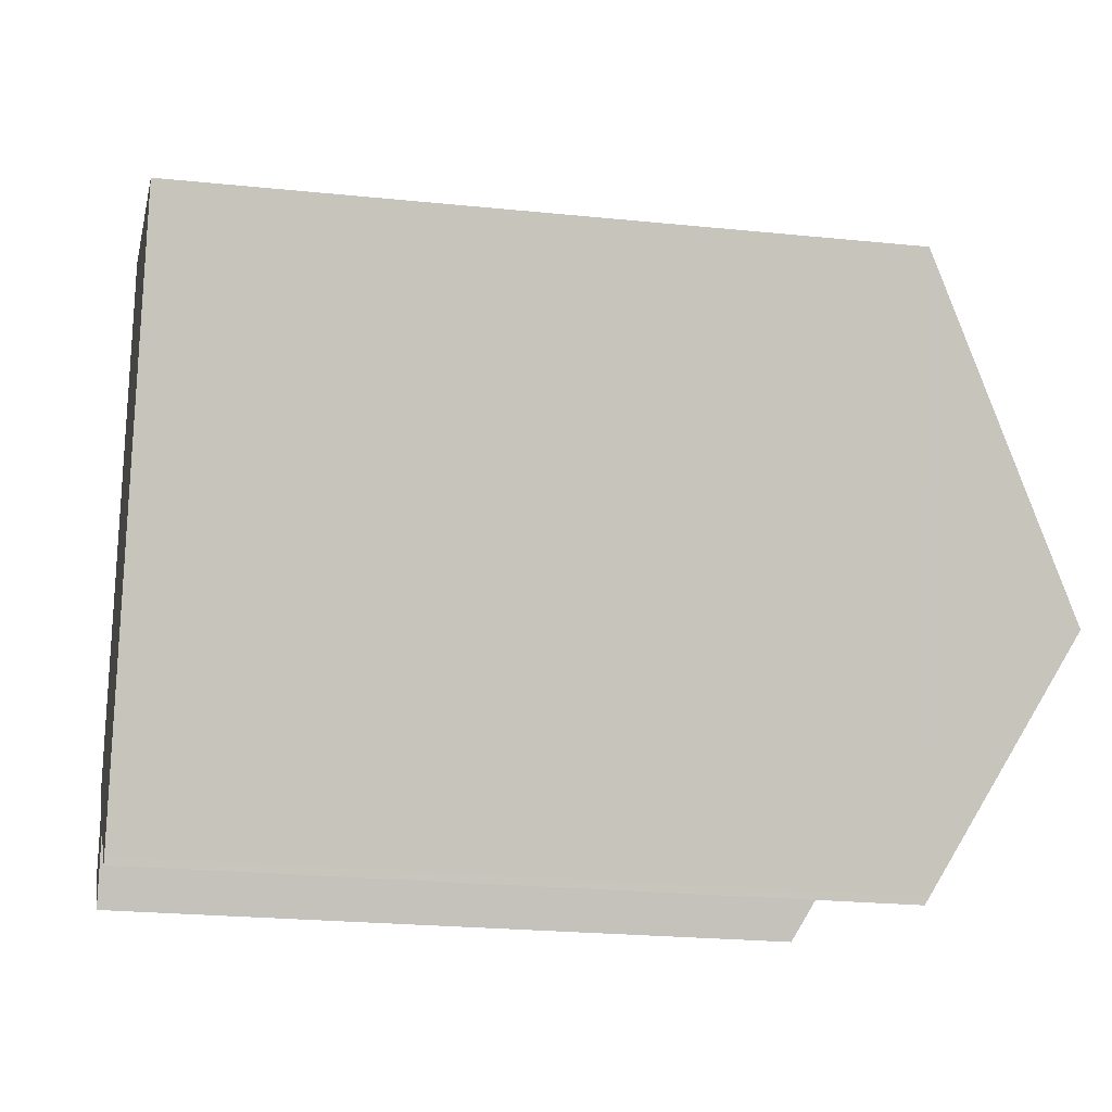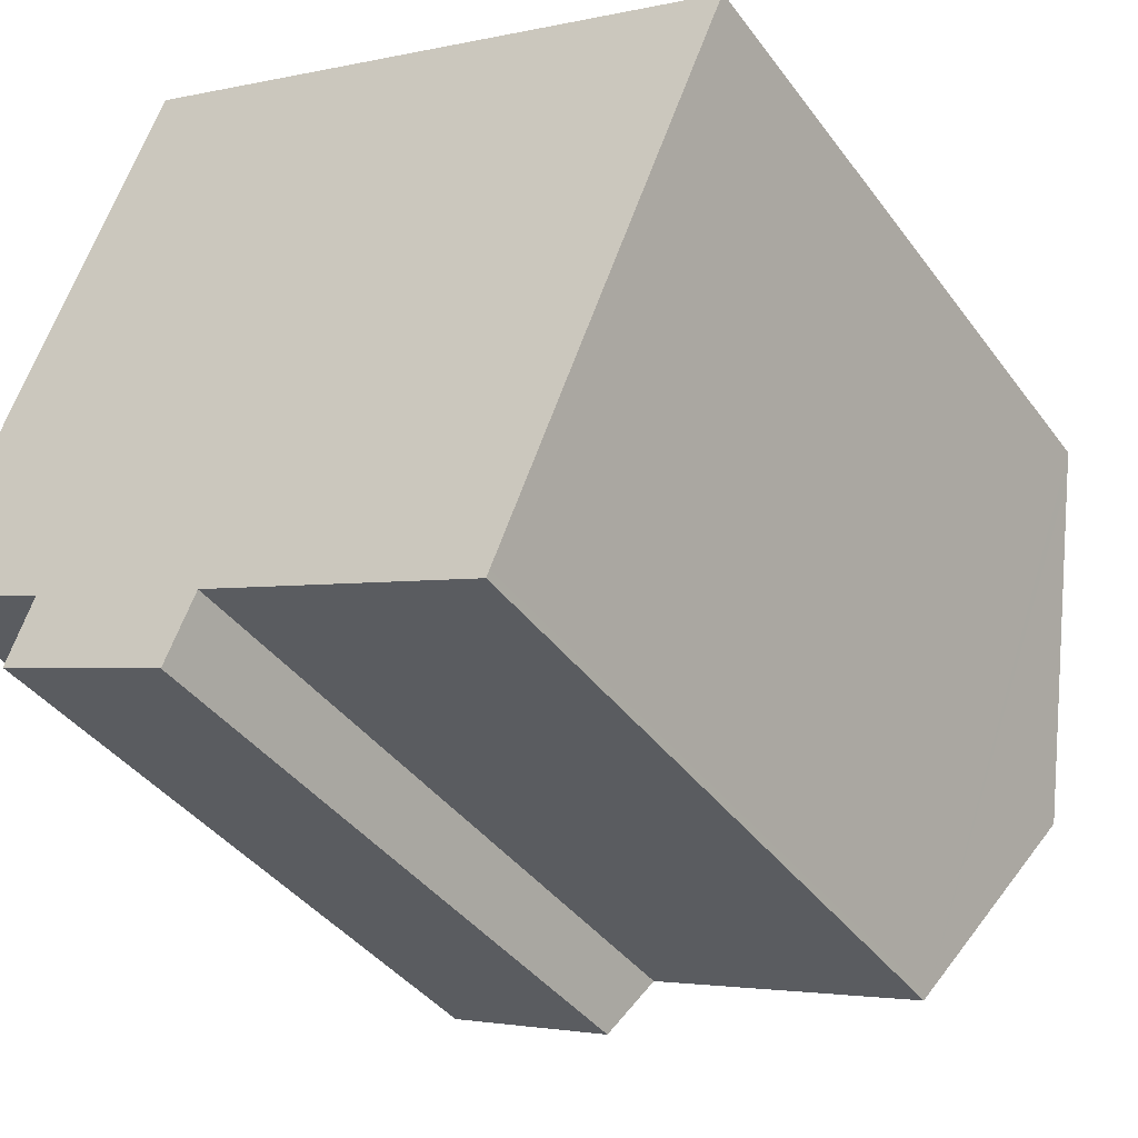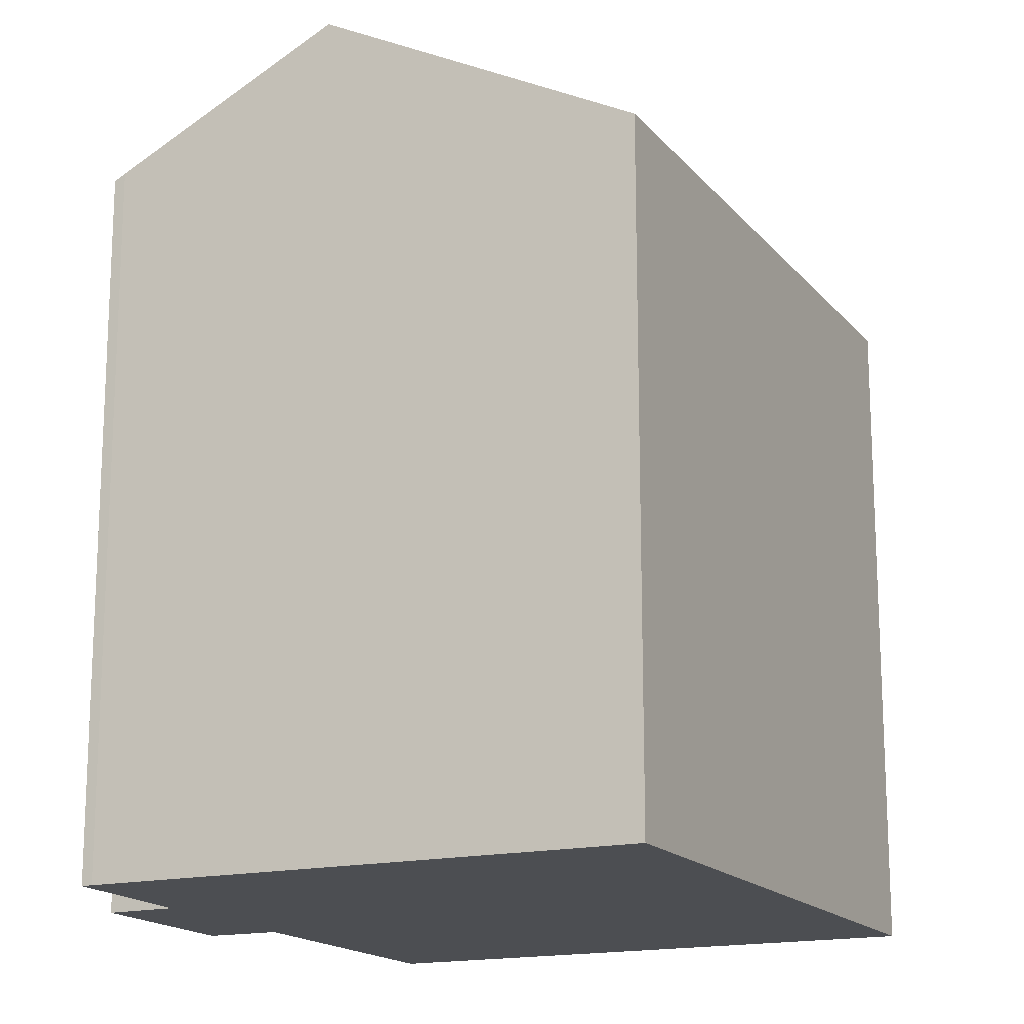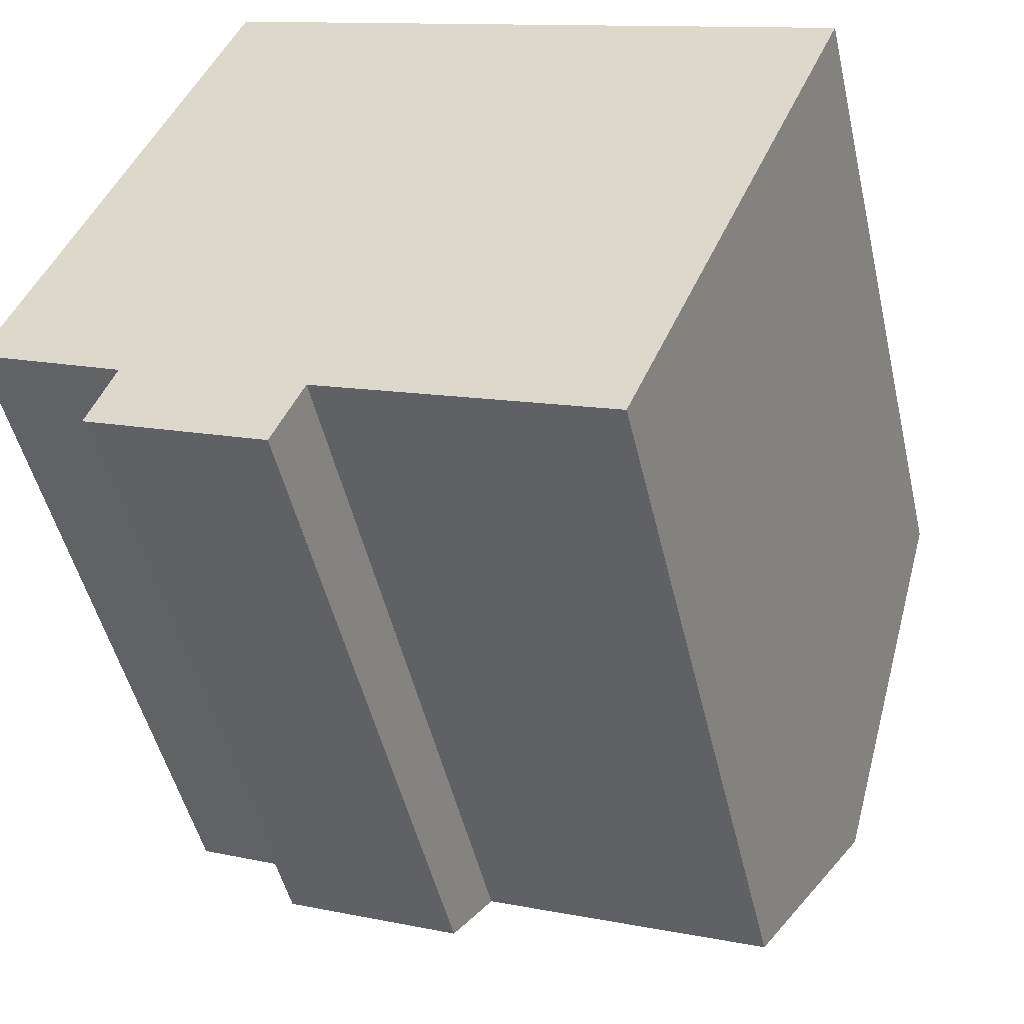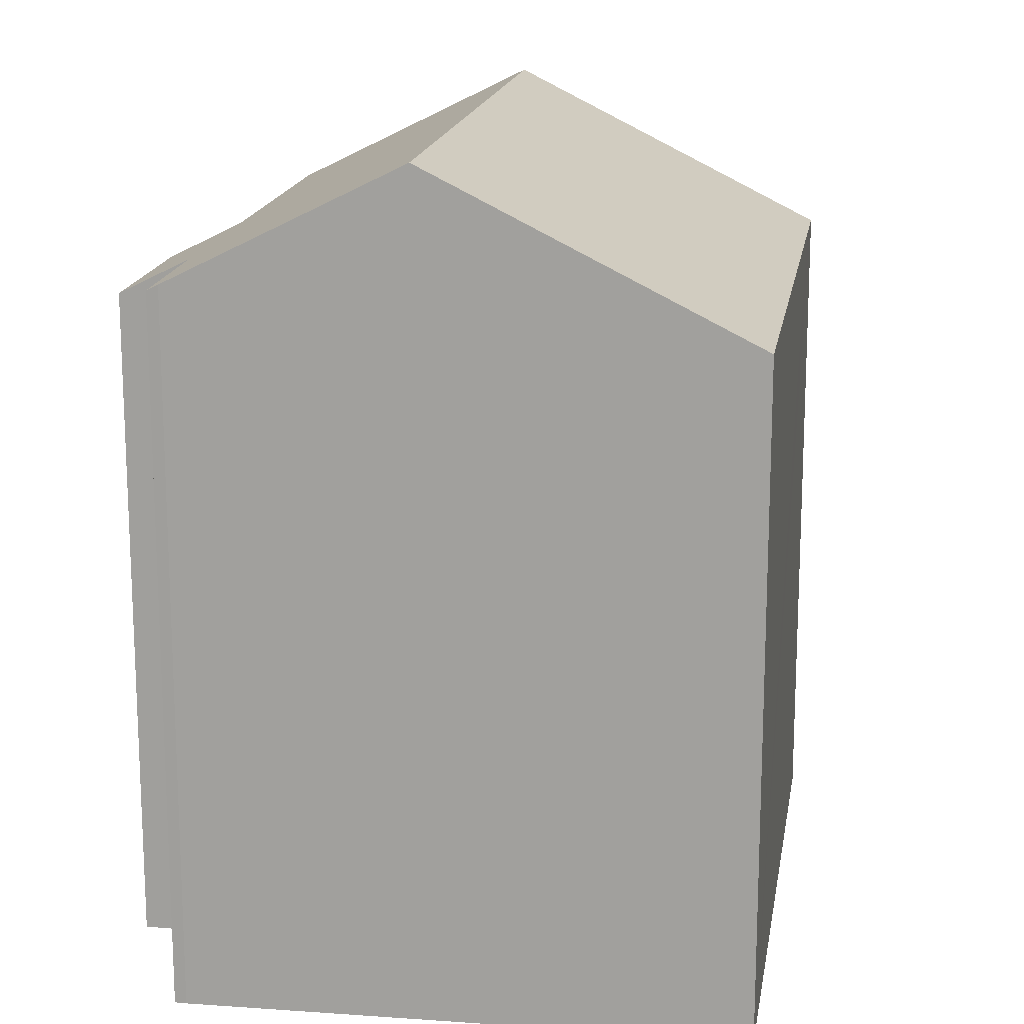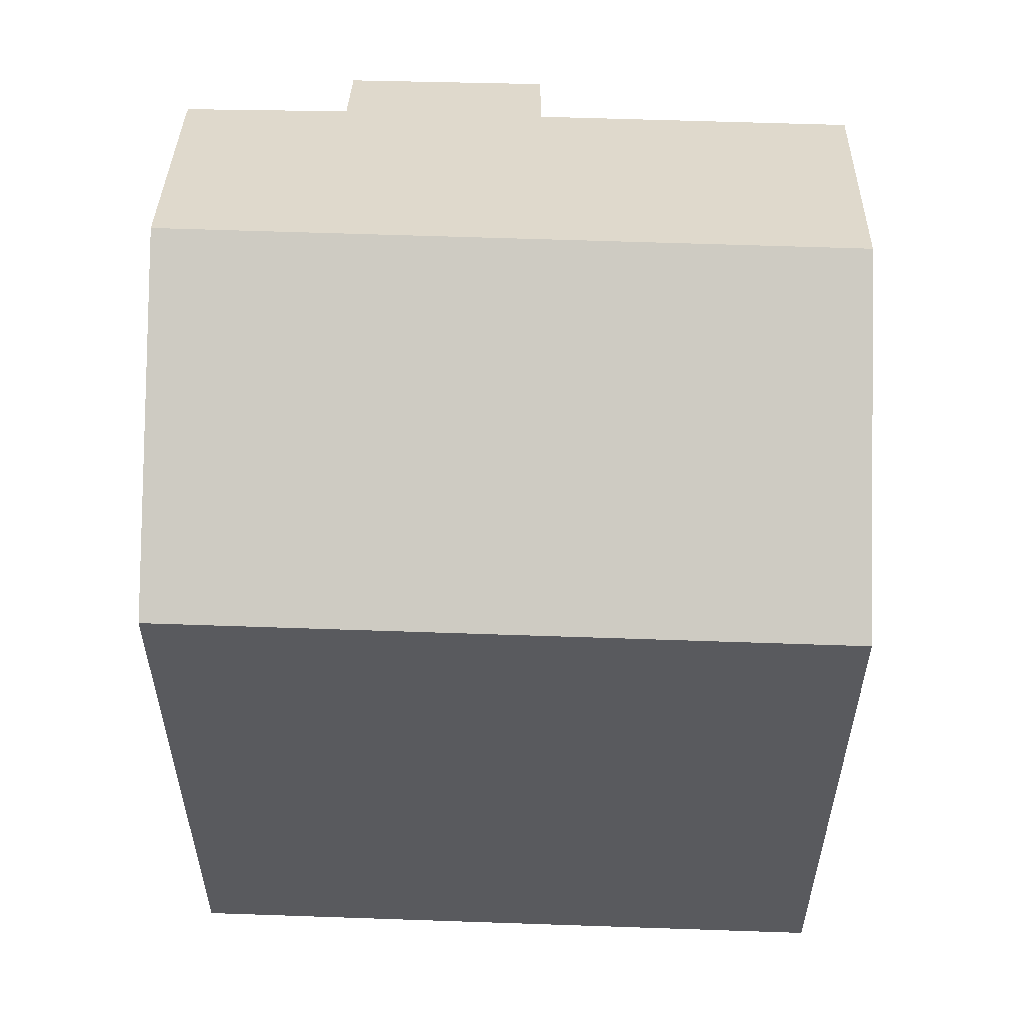
<metadata>
{"format":"obj","ext":"obj","renderer":"f3d","projection":"perspective","resolution":1024,"background":"white","views":[{"elev":-22.4,"azim":79.8,"up":"+Z"},{"elev":-39.7,"azim":32.5,"up":"+Z"},{"elev":-16.7,"azim":-42.1,"up":"+Y"},{"elev":-48.9,"azim":12.9,"up":"+Z"},{"elev":16.7,"azim":-59.1,"up":"+Y"},{"elev":58.6,"azim":23.9,"up":"+Y"}]}
</metadata>
<code>
v  3.129 19.68 7.511
v  17.55 20.72 -0.514
v  2.324 20.72 5.587
v  20.47 16.98 6.371
v  4.456 17.96 10.69
v  5.428 16.7 13.01
v  20.69 16.7 6.893
v  11.23 16.7 10.69
v  18.79 16.7 7.656
v  0 17.7 1.084e-15
v  0.101 17.84 0.271
v  0.351 17.69 -0.153
v  3.616 17.64 -1.578
v  3.073 16.89 -2.964
v  2.967 16.75 -3.234
v  8.127 17.63 -3.392
v  7.376 16.71 -5.086
v  7.549 16.92 -4.696
v  11.34 17.63 -4.686
v  15.21 17.72 -6.035
v  15.14 17.63 -6.212
v  0.101 -1.659e-17 0.271
v  0 0 0
v  2.324 -3.421e-16 5.587
v  3.616 9.662e-17 -1.578
v  2.967 1.98e-16 -3.234
v  3.073 1.815e-16 -2.964
v  5.428 -7.966e-16 13.01
v  3.129 -4.599e-16 7.511
v  4.456 -6.543e-16 10.69
v  18.79 -4.688e-16 7.656
v  20.69 -4.221e-16 6.893
v  11.23 -6.543e-16 10.69
v  15.21 3.695e-16 -6.035
v  20.47 -3.901e-16 6.371
v  17.55 3.147e-17 -0.514
v  8.127 2.077e-16 -3.392
v  7.376 3.114e-16 -5.086
v  7.549 2.875e-16 -4.696
v  15.14 3.804e-16 -6.212
v  11.34 2.869e-16 -4.686
v  0.351 9.369e-18 -0.153
g defaultobject
f 1 2 3
f 2 1 4
f 4 1 5
f 4 5 6
f 4 6 7
f 7 6 8
f 7 8 9
f 3 10 11
f 10 3 12
f 12 3 2
f 12 2 13
f 13 2 14
f 14 2 15
f 15 2 16
f 15 16 17
f 17 16 18
f 16 2 19
f 19 2 20
f 19 20 21
f 10 22 11
f 22 10 23
f 24 11 22
f 14 25 13
f 25 14 15
f 25 15 26
f 25 26 27
f 24 3 11
f 3 24 1
f 1 24 5
f 5 24 6
f 6 24 28
f 28 24 29
f 28 29 30
f 28 8 6
f 8 28 9
f 9 28 7
f 7 28 31
f 7 31 32
f 31 28 33
f 4 20 2
f 20 4 7
f 20 7 32
f 20 32 34
f 34 32 35
f 34 35 36
f 37 18 16
f 18 37 17
f 17 37 38
f 38 37 39
f 34 21 20
f 21 34 40
f 40 19 21
f 19 40 16
f 16 40 37
f 37 40 41
f 17 26 15
f 26 17 38
f 12 23 10
f 23 12 13
f 23 13 42
f 42 13 25
f 38 27 26
f 27 38 25
f 42 22 23
f 22 42 25
f 22 25 24
f 24 25 38
f 24 38 39
f 24 39 37
f 24 37 41
f 24 41 40
f 24 40 29
f 29 40 34
f 29 34 30
f 30 34 36
f 30 36 28
f 28 36 33
f 33 36 35
f 33 35 31
f 31 35 32

</code>
